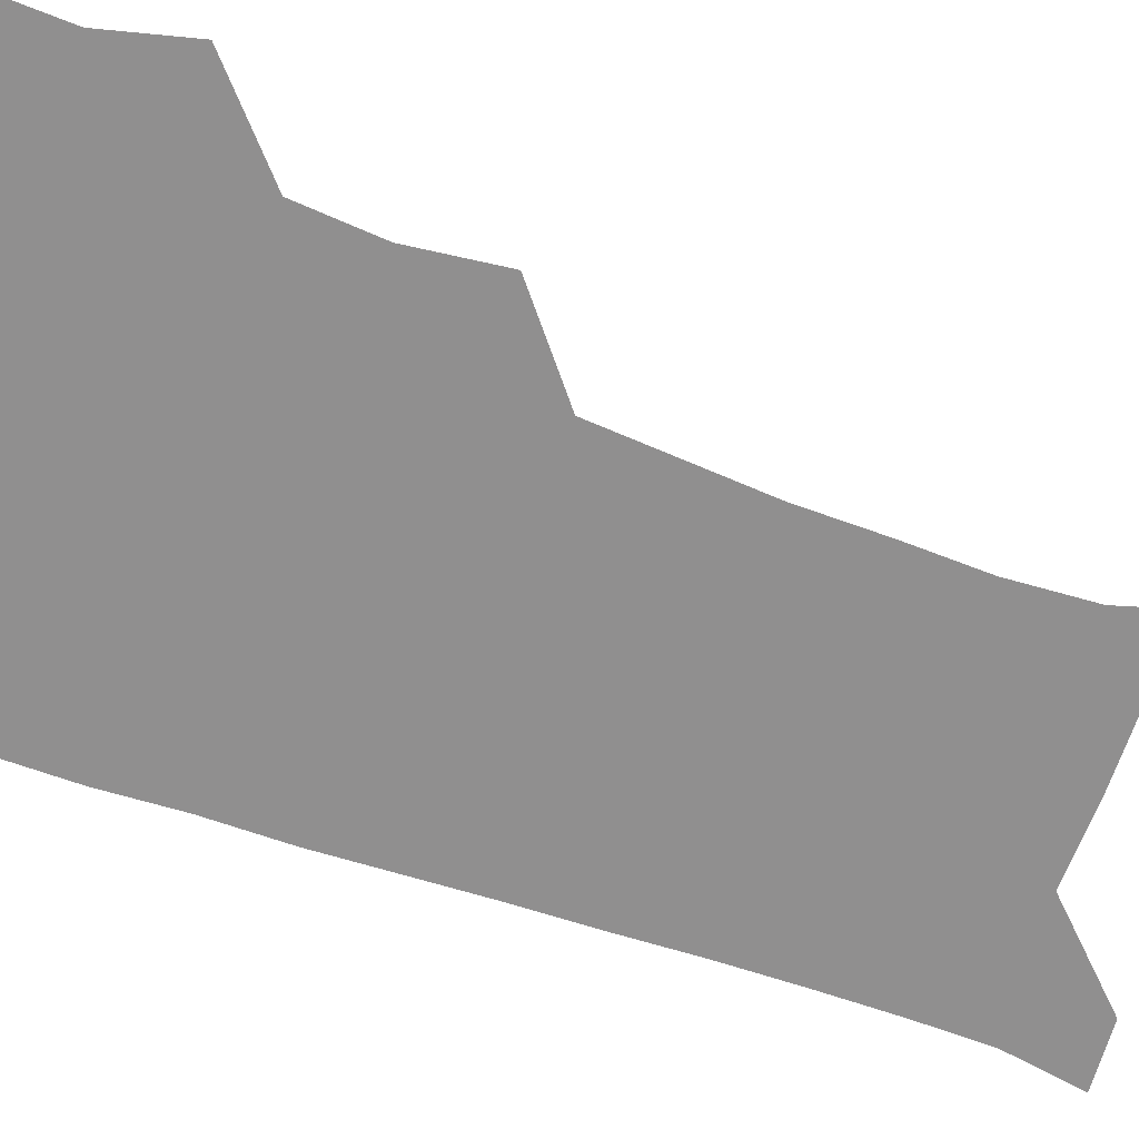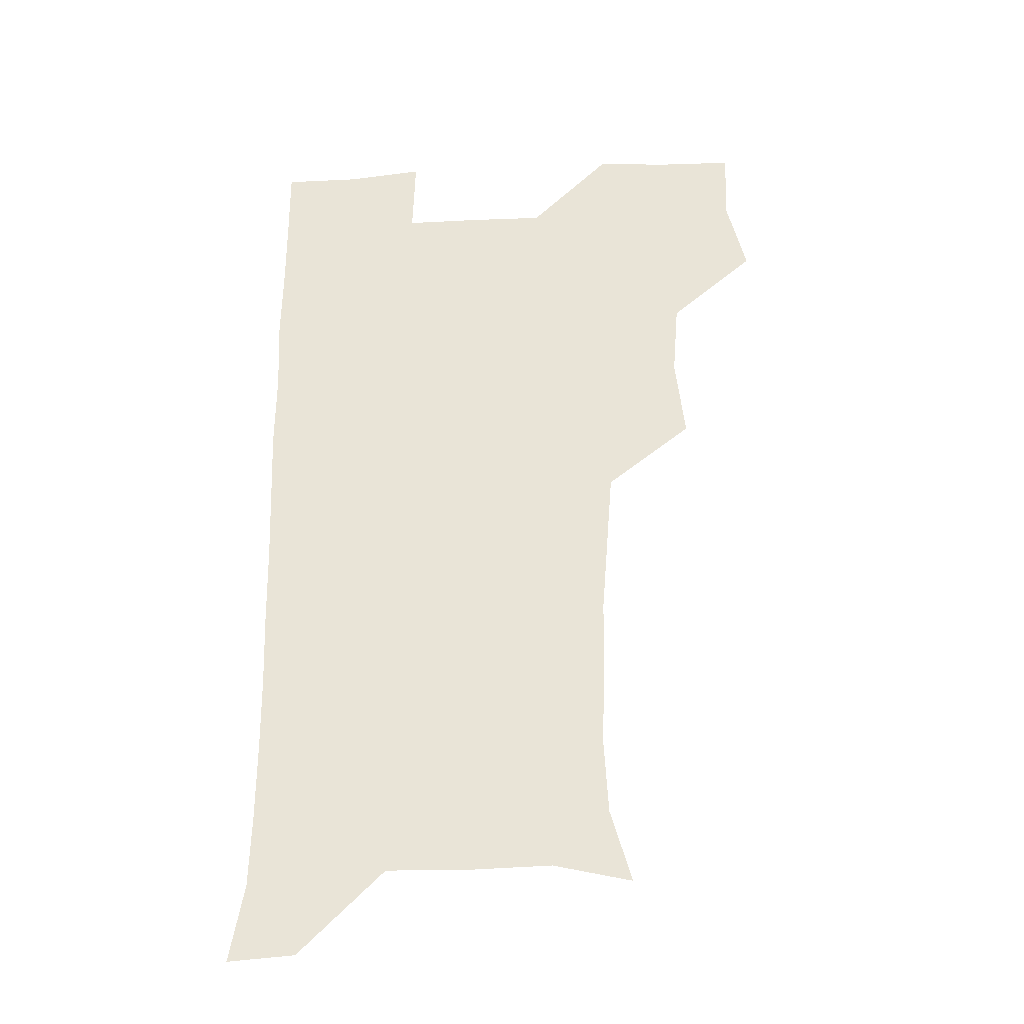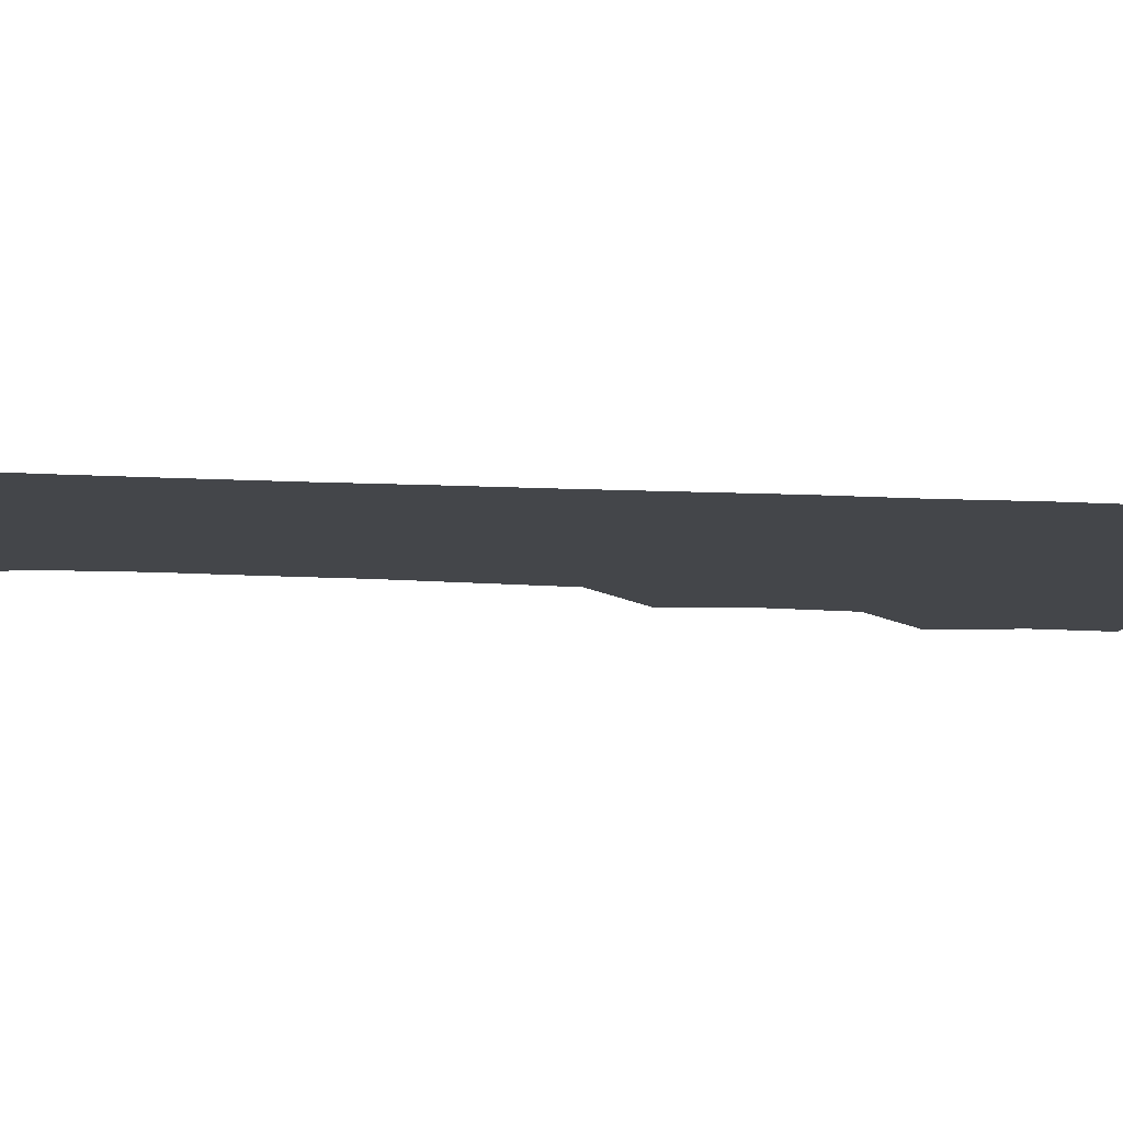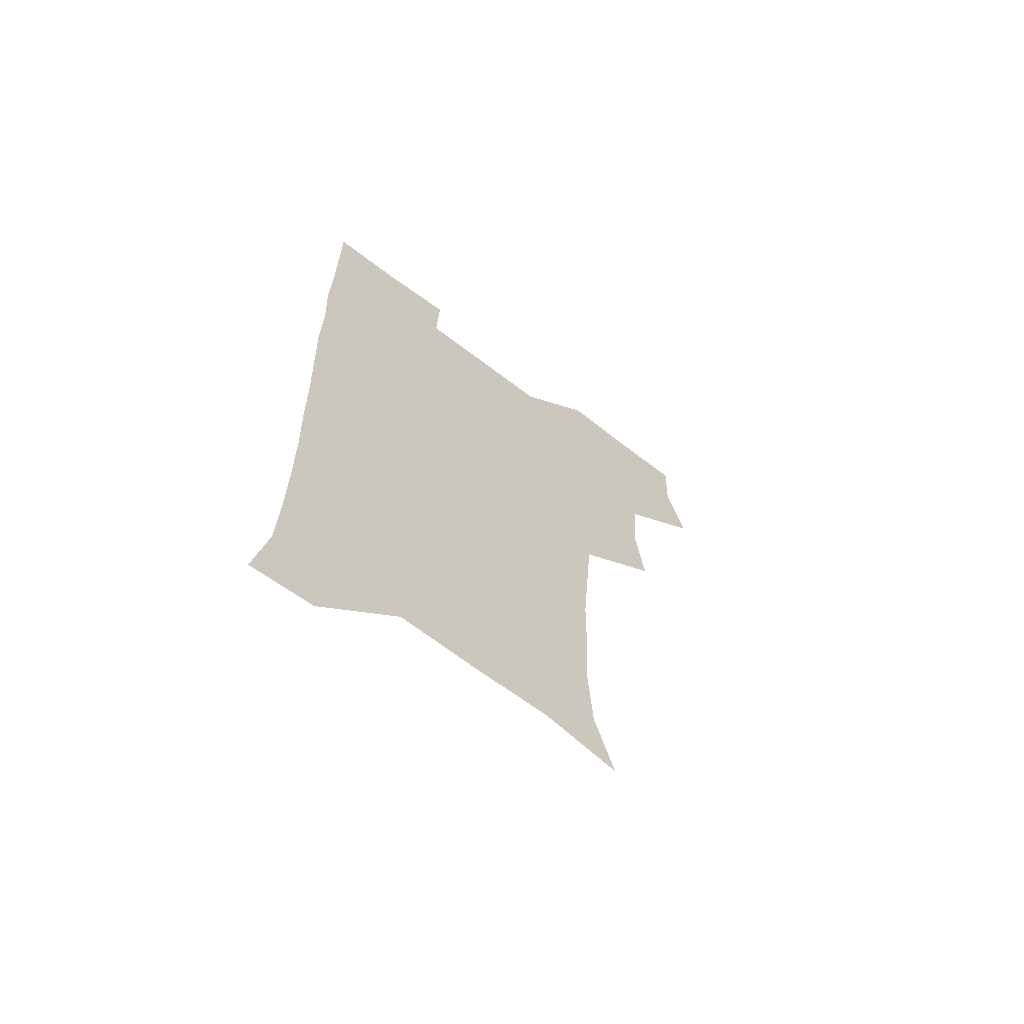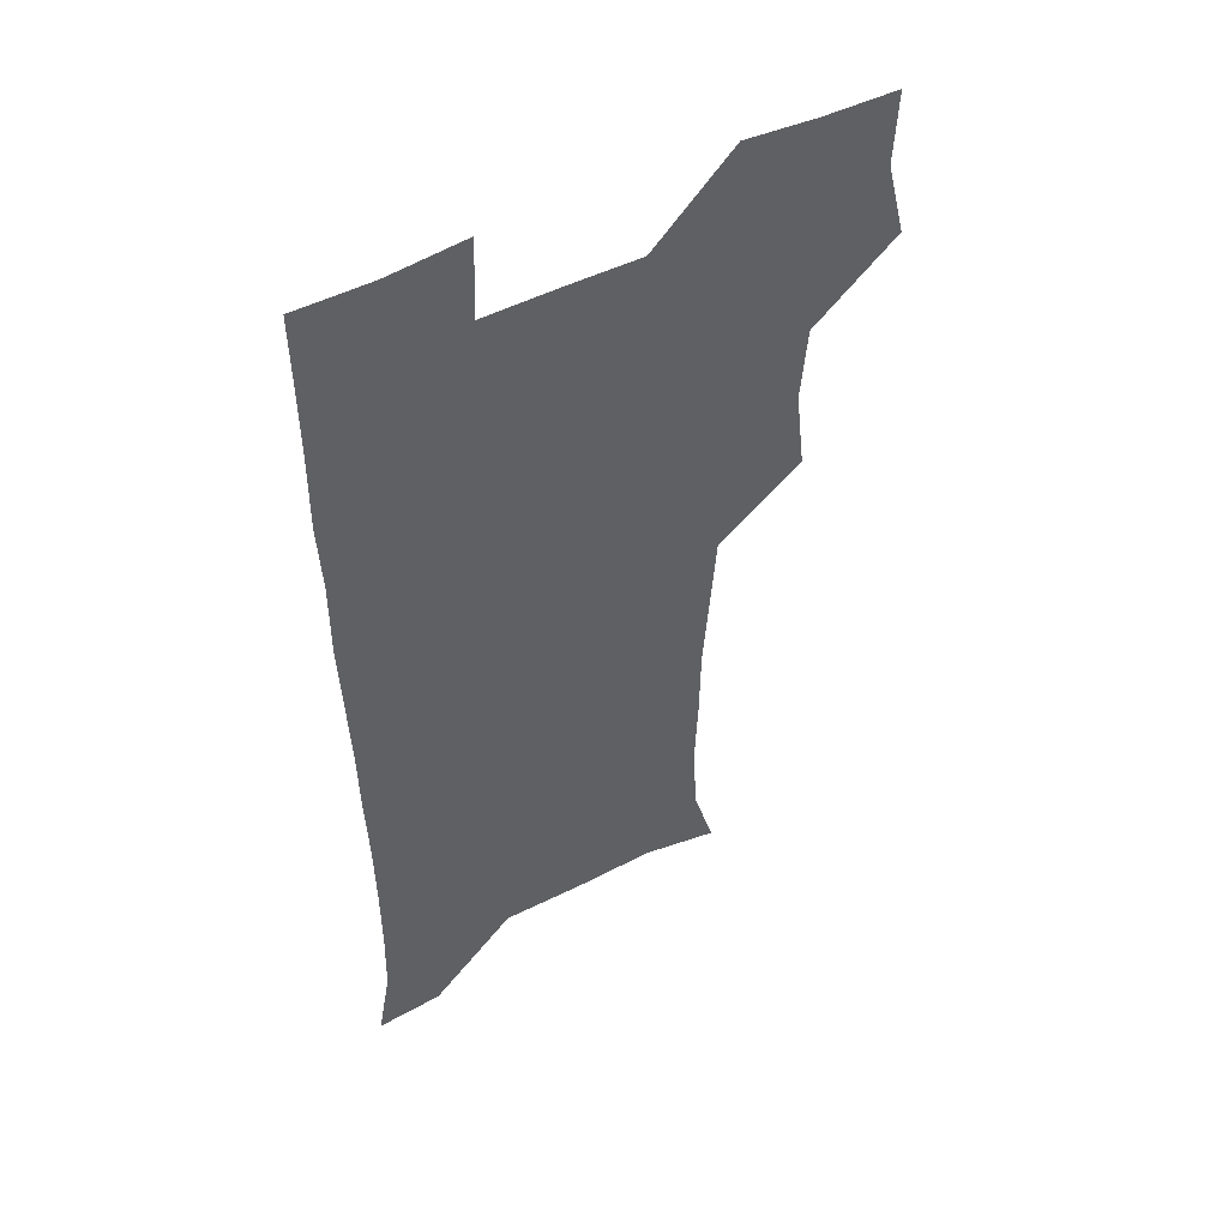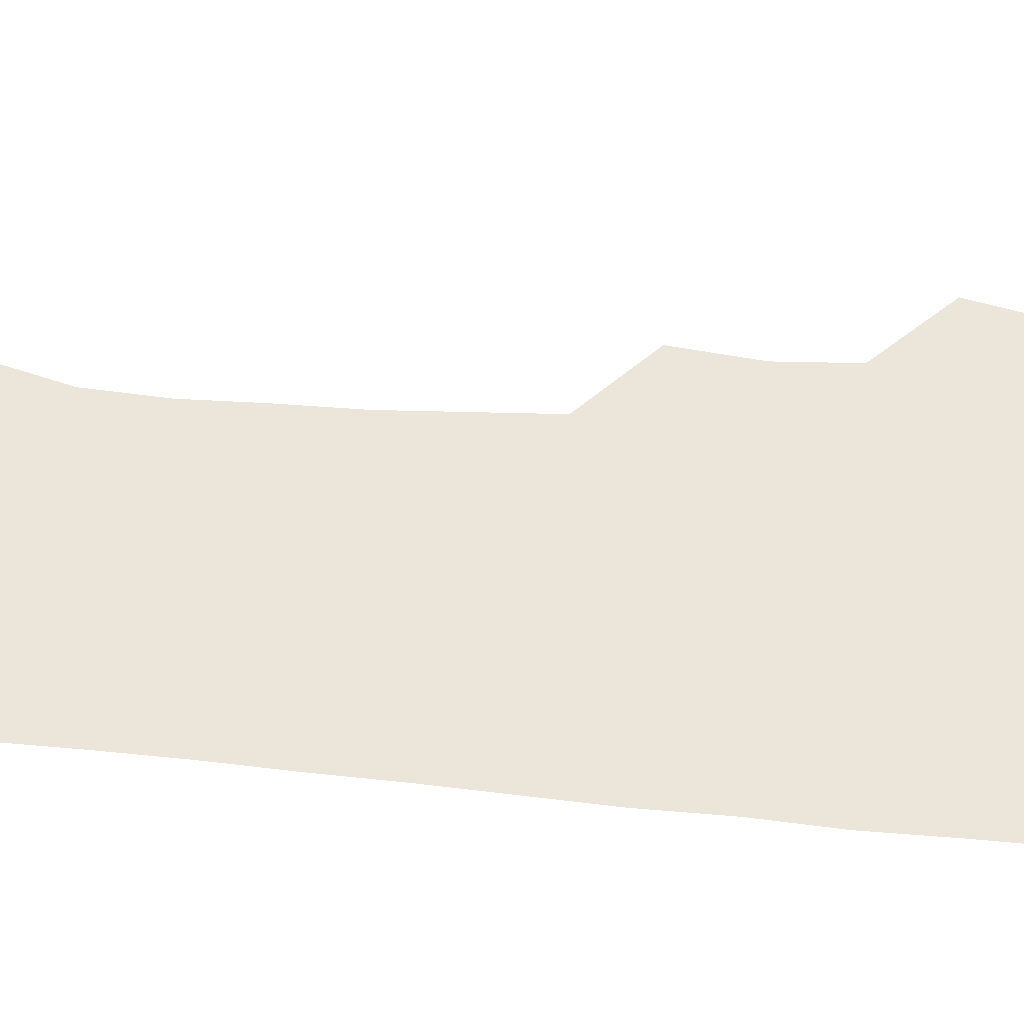
<metadata>
{"format":"obj","ext":"obj","renderer":"f3d","projection":"perspective","resolution":1024,"background":"white","views":[{"elev":-65.4,"azim":-109.3,"up":"+Z"},{"elev":-33.0,"azim":-176.0,"up":"+Y"},{"elev":-9.6,"azim":80.6,"up":"+Z"},{"elev":-66.9,"azim":142.6,"up":"+Y"},{"elev":50.3,"azim":150.8,"up":"+Y"},{"elev":47.6,"azim":96.1,"up":"+Z"}]}
</metadata>
<code>
v 475 508.1 0
v 482.6 539.3 0
v 481.3 569.3 0
v 507.1 414.7 0
v 510.9 448.3 0
v 508.5 479 0
v 514.7 511.6 0
v 513.1 540.2 0
v 511.4 570 0
v 537.1 204.1 0
v 545.5 233.3 0
v 547.2 264.4 0
v 546 294.3 0
v 545.6 326.2 0
v 543.2 356.6 0
v 540.8 387.9 0
v 543.1 422 0
v 542.4 451.7 0
v 543.2 482.3 0
v 543.6 511.4 0
v 542.4 540.5 0
v 540 572.3 0
v 568.1 211.4 0
v 574.2 242.2 0
v 575 272.1 0
v 574.1 301.3 0
v 574.1 333.1 0
v 573.6 363.7 0
v 573 393.9 0
v 572.4 423.2 0
v 572.3 452.9 0
v 572.8 482.4 0
v 573.6 511.3 0
v 572 540.1 0
v 599.8 210.5 0
v 602.1 243.1 0
v 602.7 275.4 0
v 602.5 305.4 0
v 602.1 334.9 0
v 601.8 364.8 0
v 601.9 395.6 0
v 602 425.4 0
v 602.2 454.3 0
v 601.9 482.6 0
v 602 511.5 0
v 601.5 540.6 0
v 632.7 211.1 0
v 630.5 245.9 0
v 630 276.3 0
v 629.9 305.9 0
v 629.9 335.9 0
v 630.3 363.2 0
v 629.8 395.8 0
v 630.3 424.6 0
v 630.2 454.1 0
v 630.9 482.3 0
v 631 511.8 0
v 631.2 540.5 0
v 630.2 573.2 0
v 666.1 177.8 0
v 659.6 211.2 0
v 657.7 243.1 0
v 657.1 274 0
v 657.7 303 0
v 657.2 334.4 0
v 658.3 363 0
v 659.6 391.8 0
v 658.7 423.4 0
v 659.8 452.3 0
v 660.2 481.7 0
v 659.8 511.7 0
v 660.3 540.6 0
v 661 570.1 0
v 692.3 175.9 0
v 686.9 206.5 0
v 686.1 235.4 0
v 686 265.6 0
v 686.3 296.1 0
v 687.3 326.5 0
v 687.9 357.4 0
v 688.9 387.7 0
v 690 417.9 0
v 689.7 449.5 0
v 691.1 479.4 0
v 690.6 510.4 0
v 690.6 540.5 0
v 690.8 570.2 0
f 6 7 1
f 1 7 2
f 7 8 2
f 2 8 3
f 8 9 3
f 16 17 4
f 4 17 5
f 17 18 5
f 5 18 6
f 18 19 6
f 6 19 7
f 19 20 7
f 7 20 8
f 20 21 8
f 8 21 9
f 21 22 9
f 10 23 11
f 23 24 11
f 11 24 12
f 24 25 12
f 12 25 13
f 25 26 13
f 13 26 14
f 26 27 14
f 14 27 15
f 27 28 15
f 15 28 16
f 28 29 16
f 16 29 17
f 29 30 17
f 17 30 18
f 30 31 18
f 18 31 19
f 31 32 19
f 19 32 20
f 32 33 20
f 20 33 21
f 33 34 21
f 21 34 22
f 23 35 24
f 35 36 24
f 24 36 25
f 36 37 25
f 25 37 26
f 37 38 26
f 26 38 27
f 38 39 27
f 27 39 28
f 39 40 28
f 28 40 29
f 40 41 29
f 29 41 30
f 41 42 30
f 30 42 31
f 42 43 31
f 31 43 32
f 43 44 32
f 32 44 33
f 44 45 33
f 33 45 34
f 45 46 34
f 35 47 36
f 47 48 36
f 36 48 37
f 48 49 37
f 37 49 38
f 49 50 38
f 38 50 39
f 50 51 39
f 39 51 40
f 51 52 40
f 40 52 41
f 52 53 41
f 41 53 42
f 53 54 42
f 42 54 43
f 54 55 43
f 43 55 44
f 55 56 44
f 44 56 45
f 56 57 45
f 45 57 46
f 57 58 46
f 60 61 47
f 47 61 48
f 61 62 48
f 48 62 49
f 62 63 49
f 49 63 50
f 63 64 50
f 50 64 51
f 64 65 51
f 51 65 52
f 65 66 52
f 52 66 53
f 66 67 53
f 53 67 54
f 67 68 54
f 54 68 55
f 68 69 55
f 55 69 56
f 69 70 56
f 56 70 57
f 70 71 57
f 57 71 58
f 71 72 58
f 58 72 59
f 72 73 59
f 60 74 61
f 74 75 61
f 61 75 62
f 75 76 62
f 62 76 63
f 76 77 63
f 63 77 64
f 77 78 64
f 64 78 65
f 78 79 65
f 65 79 66
f 79 80 66
f 66 80 67
f 80 81 67
f 67 81 68
f 81 82 68
f 68 82 69
f 82 83 69
f 69 83 70
f 83 84 70
f 70 84 71
f 84 85 71
f 71 85 72
f 85 86 72
f 72 86 73
f 86 87 73

</code>
